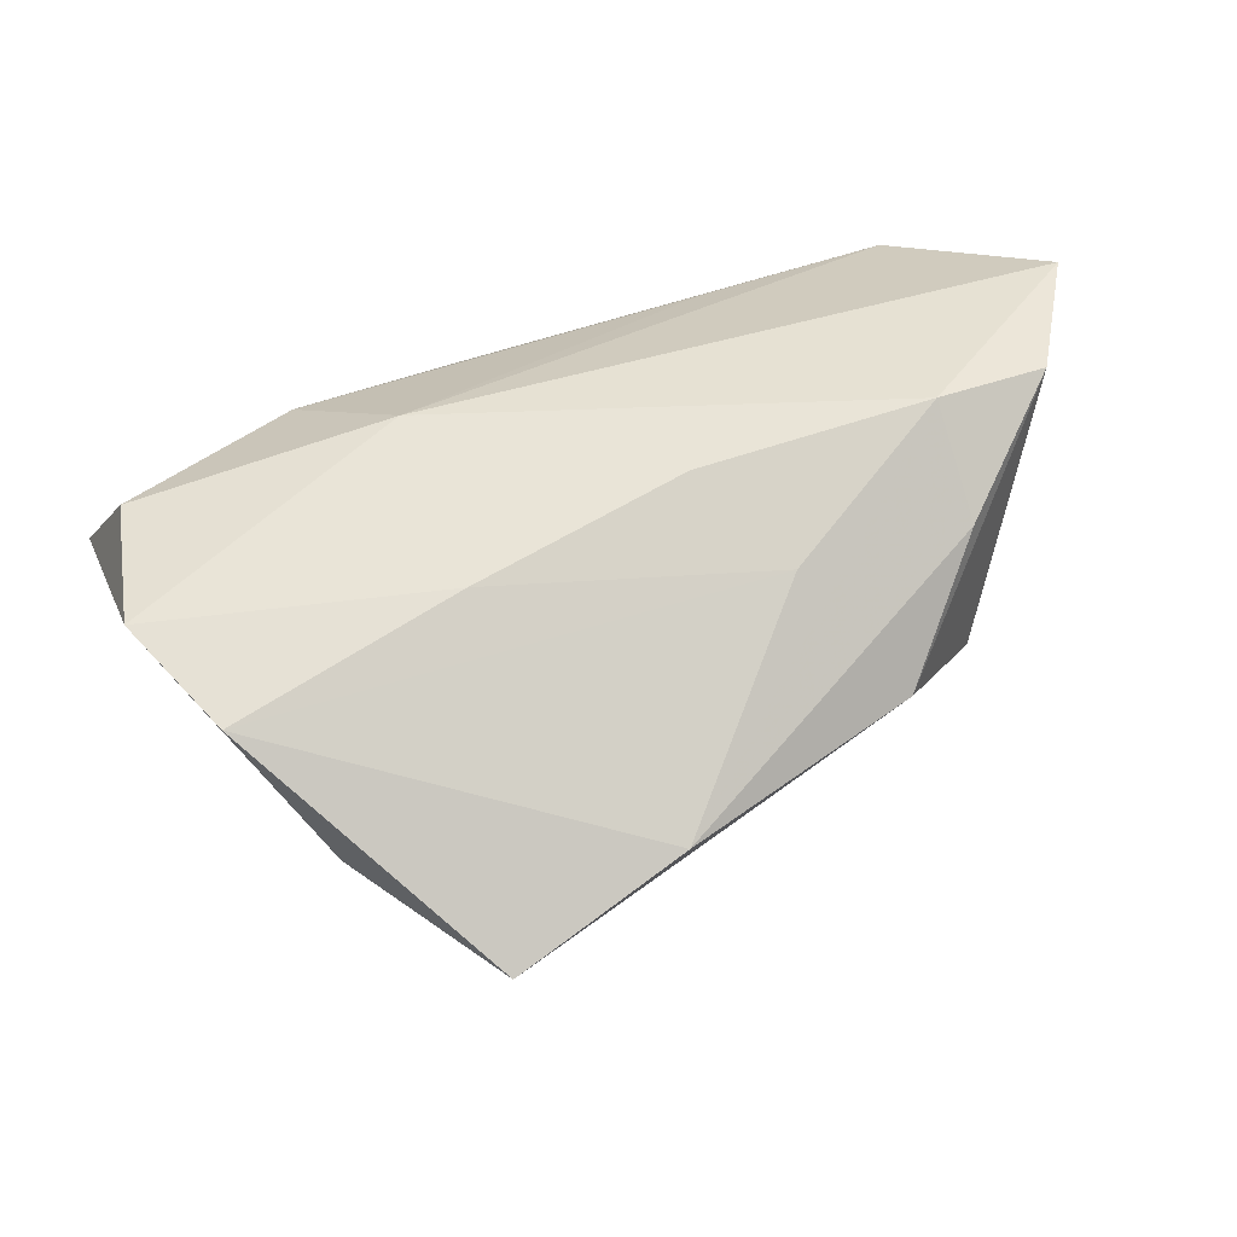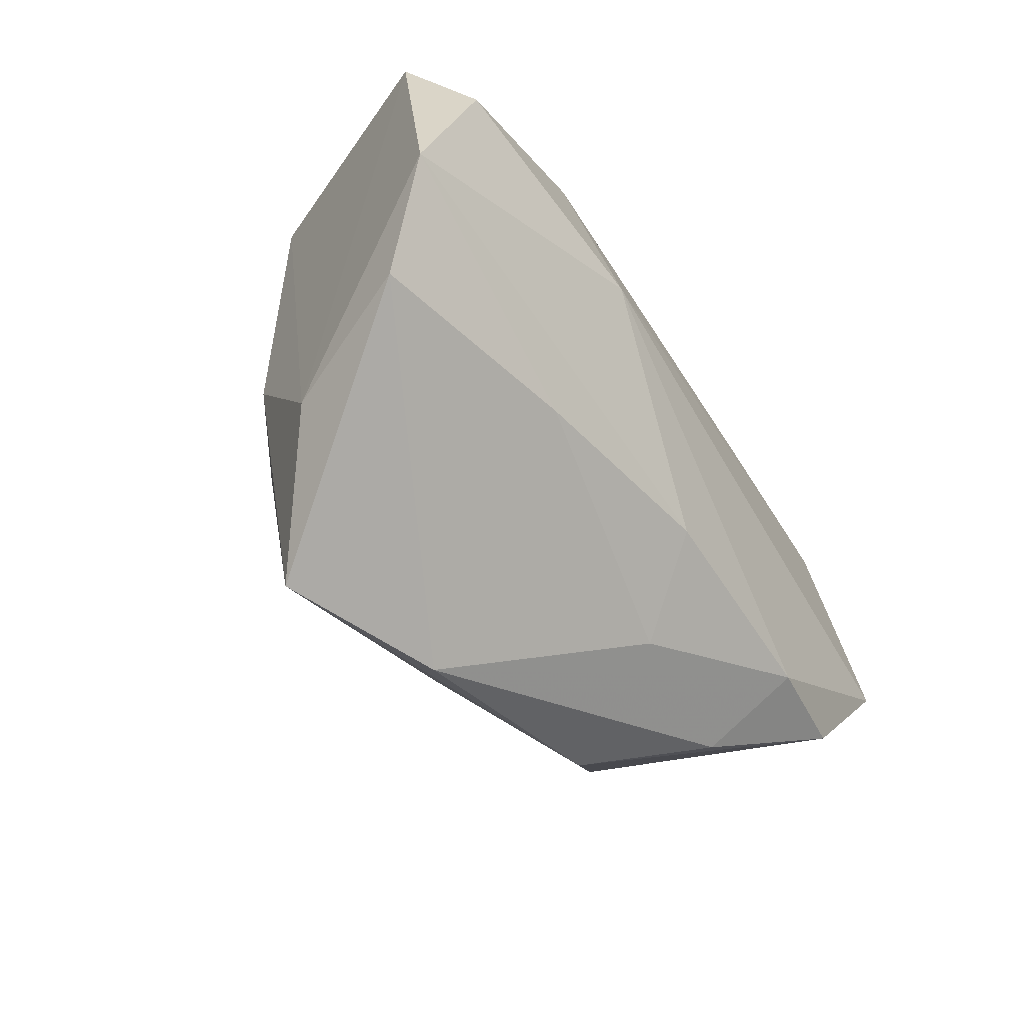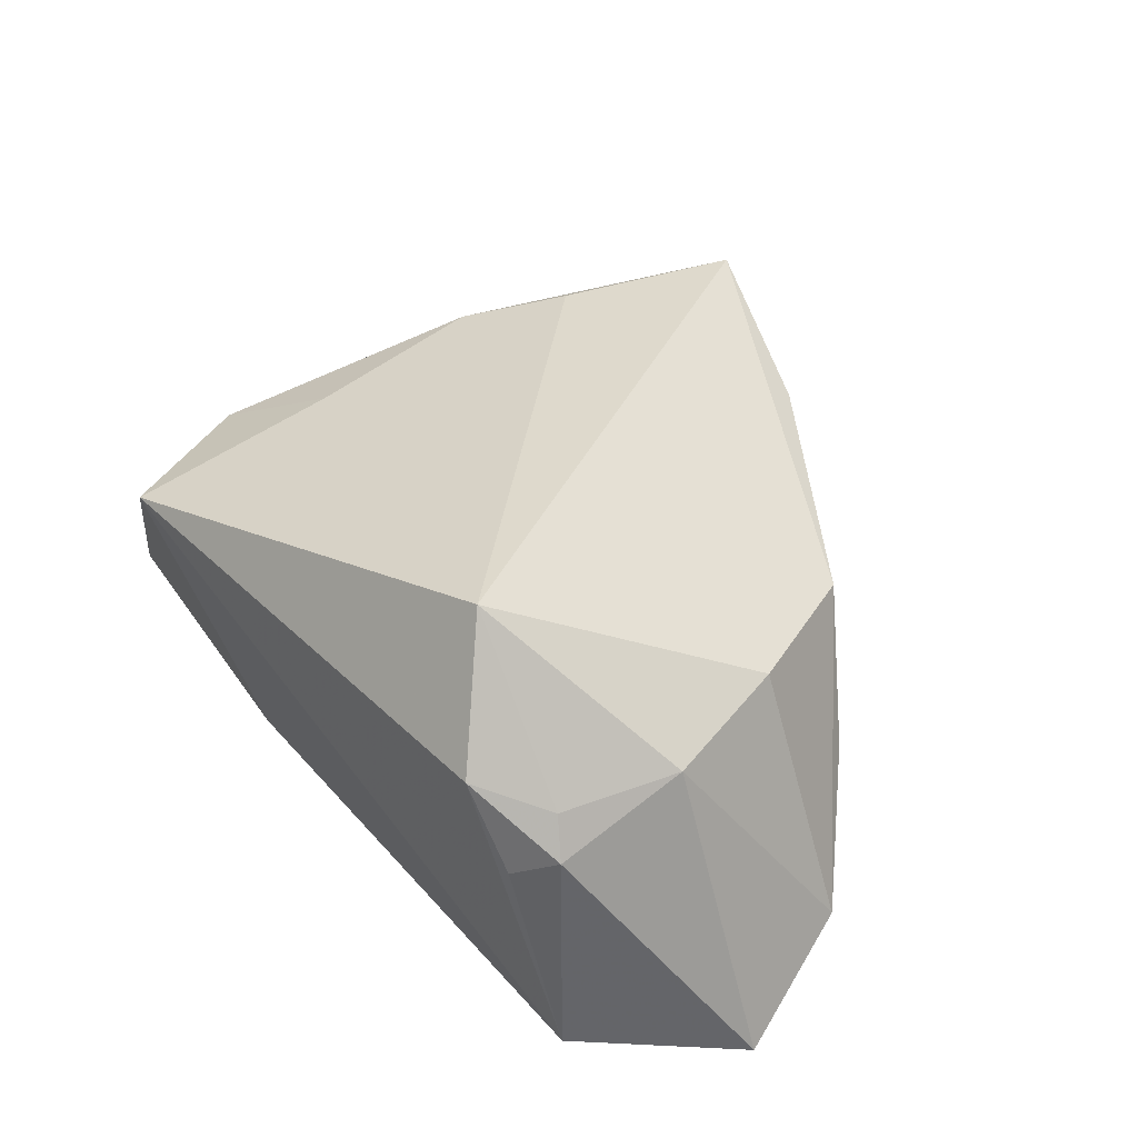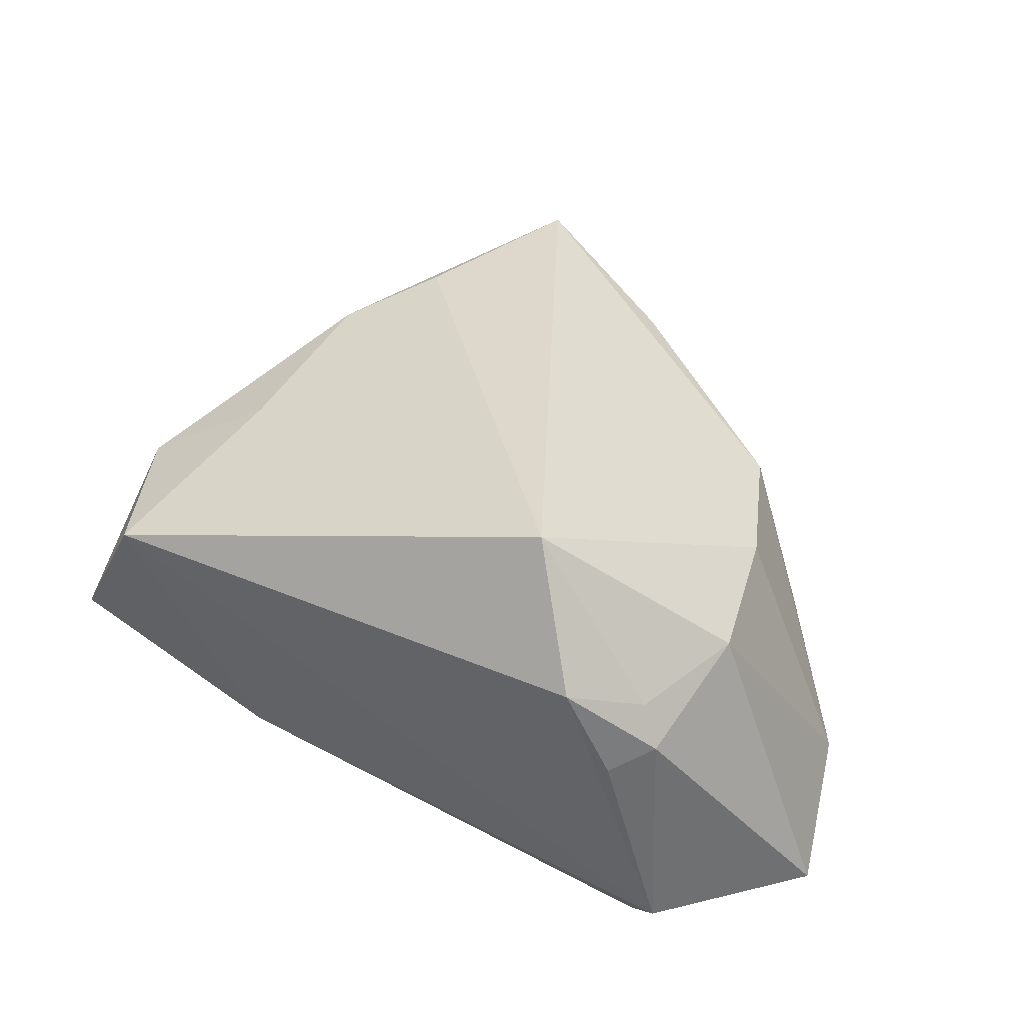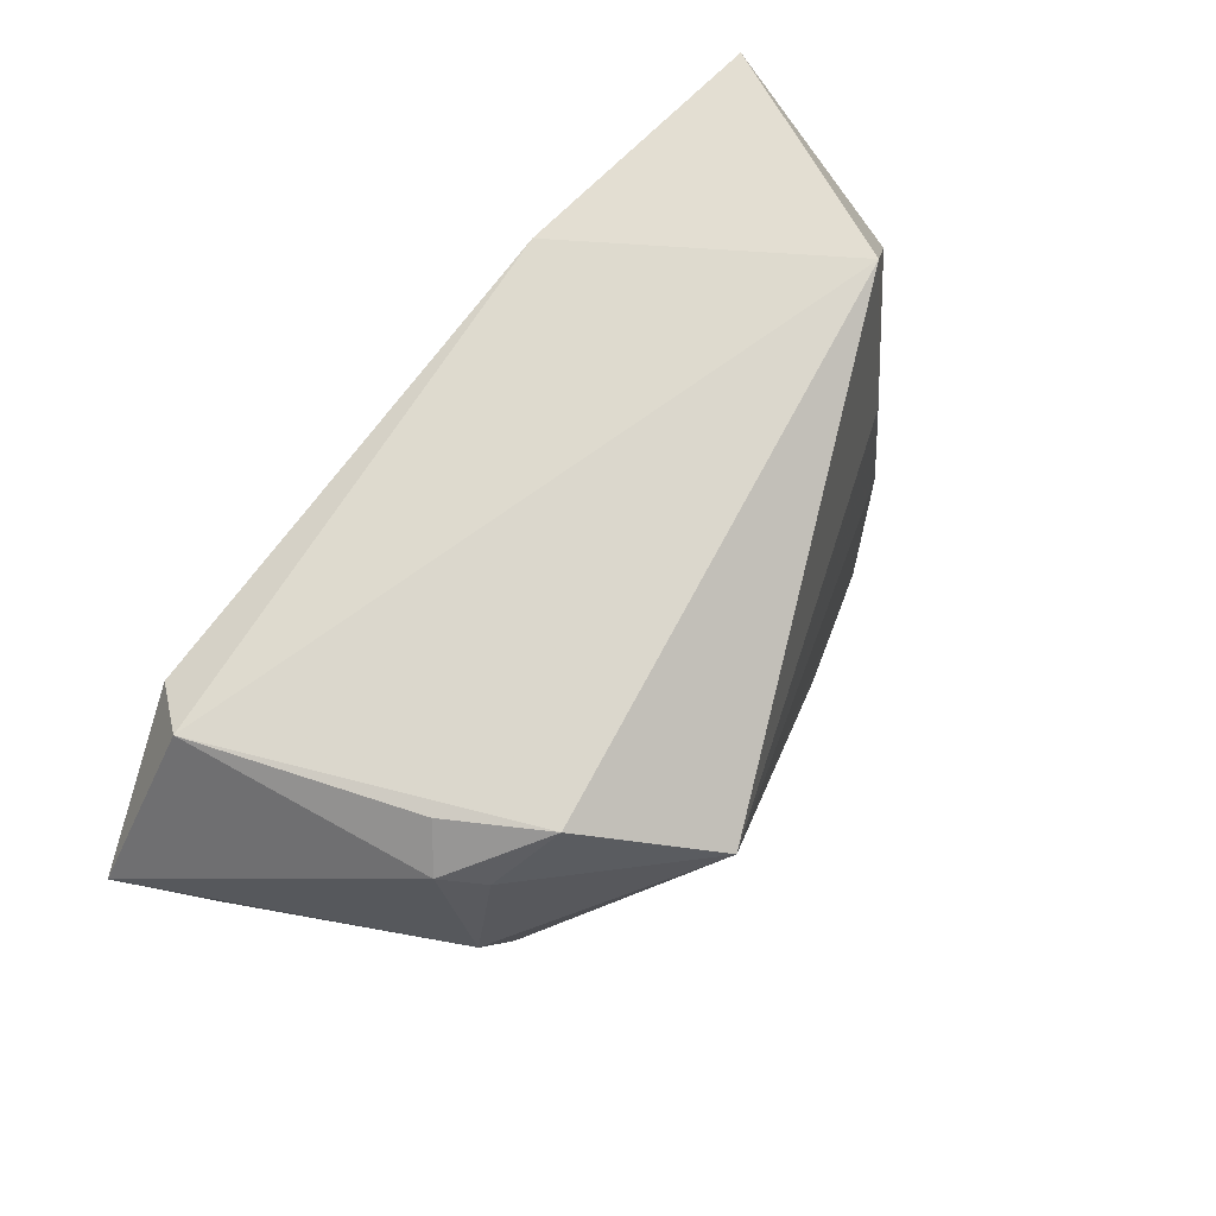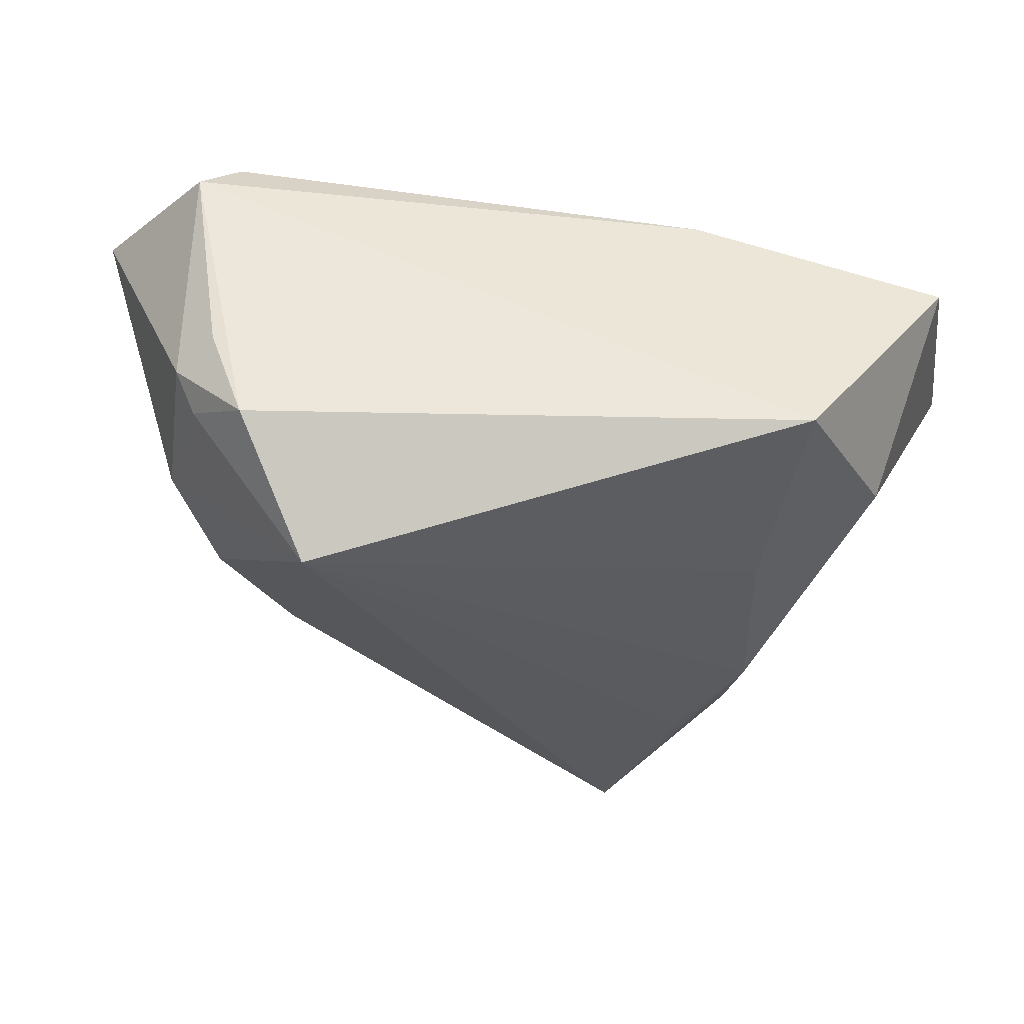
<metadata>
{"format":"obj","ext":"obj","renderer":"f3d","projection":"perspective","resolution":1024,"background":"white","views":[{"elev":-70.3,"azim":-168.4,"up":"+Y"},{"elev":-76.0,"azim":123.0,"up":"+Y"},{"elev":42.6,"azim":-129.6,"up":"+Z"},{"elev":40.7,"azim":-149.7,"up":"+Z"},{"elev":74.2,"azim":-58.1,"up":"+Y"},{"elev":57.4,"azim":4.7,"up":"+Y"}]}
</metadata>
<code>
v -0.03447 -0.02548 0.01275
v 0.04912 -0.01745 -0.02484
v -0.04251 0.02696 -0.02712
v -0.04538 0.02862 0.008722
v -0.04718 0.03001 -0.02218
v 0.02042 0.02794 -0.02102
v -0.04066 0.03263 0.005737
v 0.05307 0.02593 -0.01369
v -0.02441 -0.02678 -0.005114
v 0.04799 -0.03393 -0.01596
v 0.03076 0.001245 -0.02729
v 0.011 0.0138 -0.02609
v 0.04617 0.01367 0.01063
v 0.03122 0.007023 0.01941
v -0.01487 -0.02249 -0.01738
v -0.05705 -0.006222 -0.01645
v 0.02298 -0.02855 0.02463
v -0.06239 0.01169 -0.02406
v -0.04499 -0.01793 -0.003261
v 0.0358 0.03423 0.01359
v 0.0318 -0.01709 0.02143
v -0.007379 -0.04301 0.01826
v 0.01086 -0.03282 -0.01234
v 0.01358 -0.05015 0.02616
v -0.04271 -0.006184 0.01539
v 0.01654 -0.01193 -0.02729
v -0.02608 0.02492 0.03359
v -0.0426 0.0268 0.01378
v 0.03041 -0.03974 0.01343
v -0.0352 0.03423 0.01792
v -0.01946 0.01836 -0.02729
v -0.04729 0.01185 0.01442
v 0.03834 -0.04373 -0.005532
v 0.05719 -0.004387 -0.01813
v -0.04356 -0.0135 -0.0175
f 1 24 27
f 2 11 8
f 8 11 6
f 6 20 8
f 5 20 6
f 27 24 17
f 17 21 27
f 24 21 17
f 10 15 26
f 26 2 10
f 26 35 18
f 15 35 26
f 11 2 26
f 18 35 16
f 27 28 32
f 18 16 32
f 27 21 14
f 14 20 27
f 30 20 5
f 30 28 27
f 27 20 30
f 5 6 3
f 18 5 3
f 3 26 18
f 23 15 10
f 10 33 23
f 29 21 24
f 24 33 29
f 29 33 10
f 24 1 22
f 22 33 24
f 34 2 8
f 10 2 34
f 34 29 10
f 13 14 21
f 20 14 13
f 8 20 13
f 21 29 13
f 29 34 13
f 13 34 8
f 25 1 27
f 27 32 25
f 25 16 1
f 25 32 16
f 28 30 4
f 4 5 18
f 18 32 4
f 4 32 28
f 12 6 11
f 12 3 6
f 11 26 31
f 26 3 31
f 31 12 11
f 3 12 31
f 19 16 35
f 35 22 19
f 1 16 19
f 19 22 1
f 9 23 33
f 33 22 9
f 15 23 9
f 9 35 15
f 9 22 35
f 7 30 5
f 5 4 7
f 7 4 30

</code>
